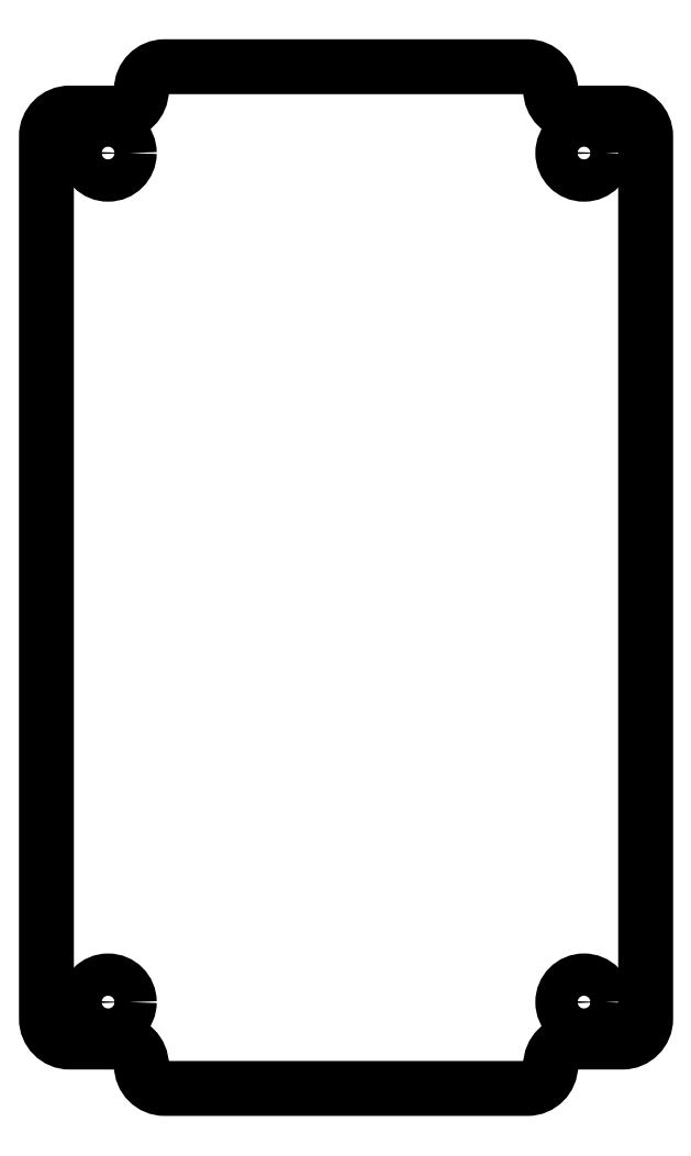
<metadata>
{"format":"dxf","ext":"dxf","renderer":"ezdxf+matplotlib","layout":"modelspace","background":"white","min_lineweight":24,"dpi":150}
</metadata>
<code>
0
SECTION
2
ENTITIES
0
LWPOLYLINE
8
0
90
20
70
1
43
0
10
-1.523
20
3.632
42
-0.4142
10
-1.696
20
3.459
10
-2.057
20
3.459
42
0.4142
10
-2.23
20
3.287
10
-2.23
20
-3.287
42
0.4142
10
-2.057
20
-3.459
10
-1.696
20
-3.459
42
-0.4142
10
-1.523
20
-3.632
42
0.4142
10
-1.35
20
-3.805
10
1.35
20
-3.805
42
0.4142
10
1.523
20
-3.632
42
-0.4142
10
1.696
20
-3.459
10
2.057
20
-3.459
42
0.4142
10
2.23
20
-3.287
10
2.23
20
3.287
42
0.4142
10
2.057
20
3.459
10
1.696
20
3.459
42
-0.4142
10
1.523
20
3.632
42
0.4142
10
1.35
20
3.805
10
-1.35
20
3.805
42
0.4142
0
CIRCLE
8
0
10
-1.771
20
-3.162
30
0
40
0.1575
0
CIRCLE
8
0
10
1.771
20
3.162
30
0
40
0.1575
0
CIRCLE
8
0
10
-1.771
20
3.162
30
0
40
0.1575
0
CIRCLE
8
0
10
1.771
20
-3.162
30
0
40
0.1575
0
ENDSEC
0
EOF

</code>
